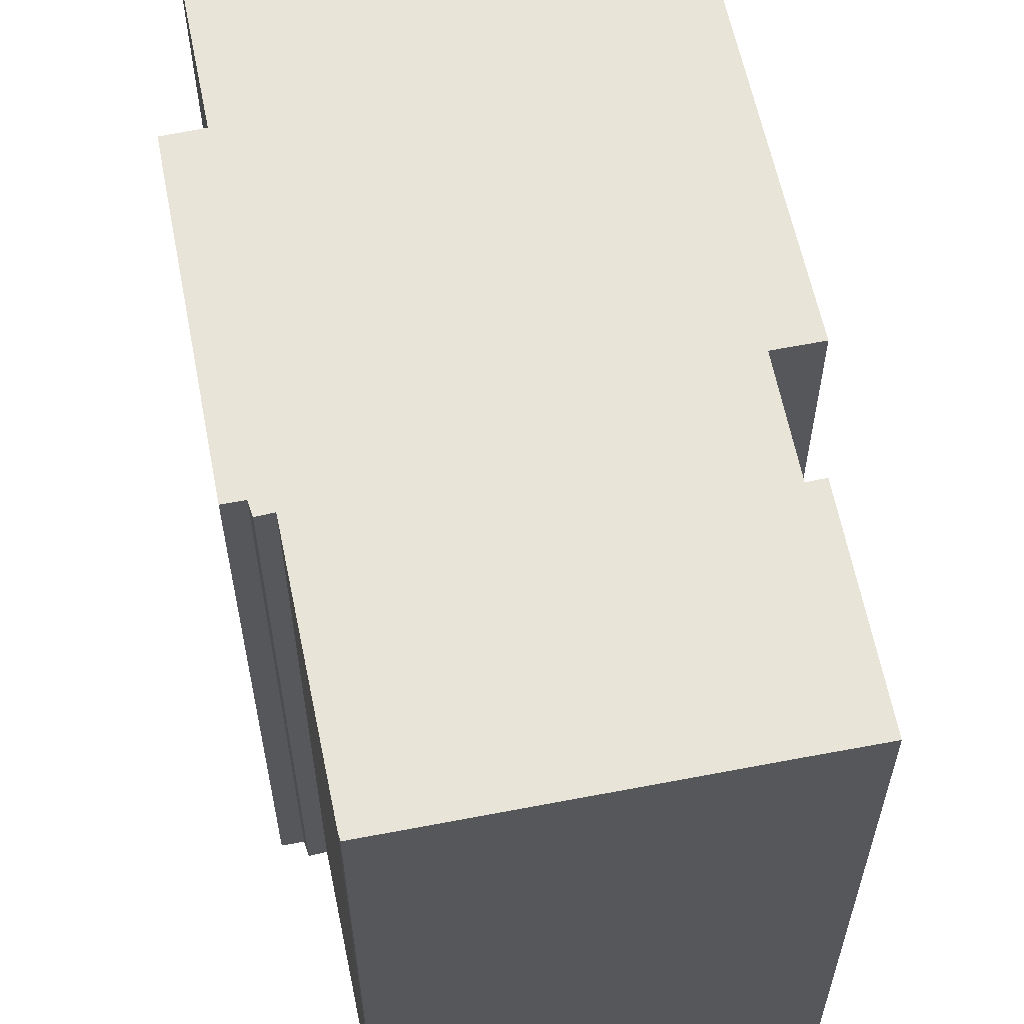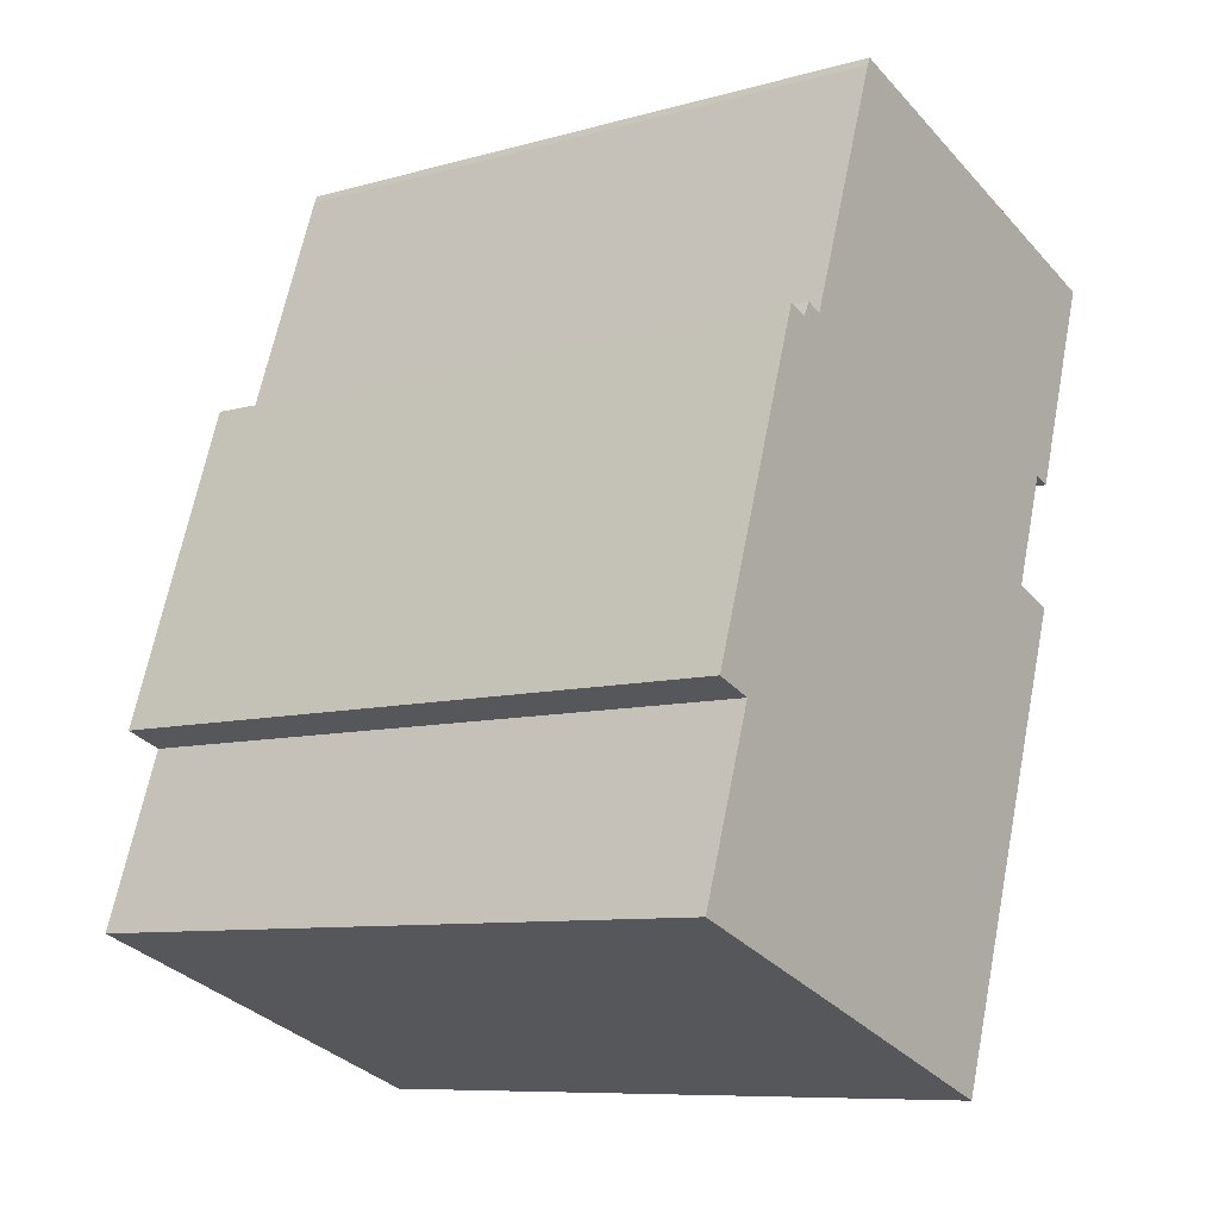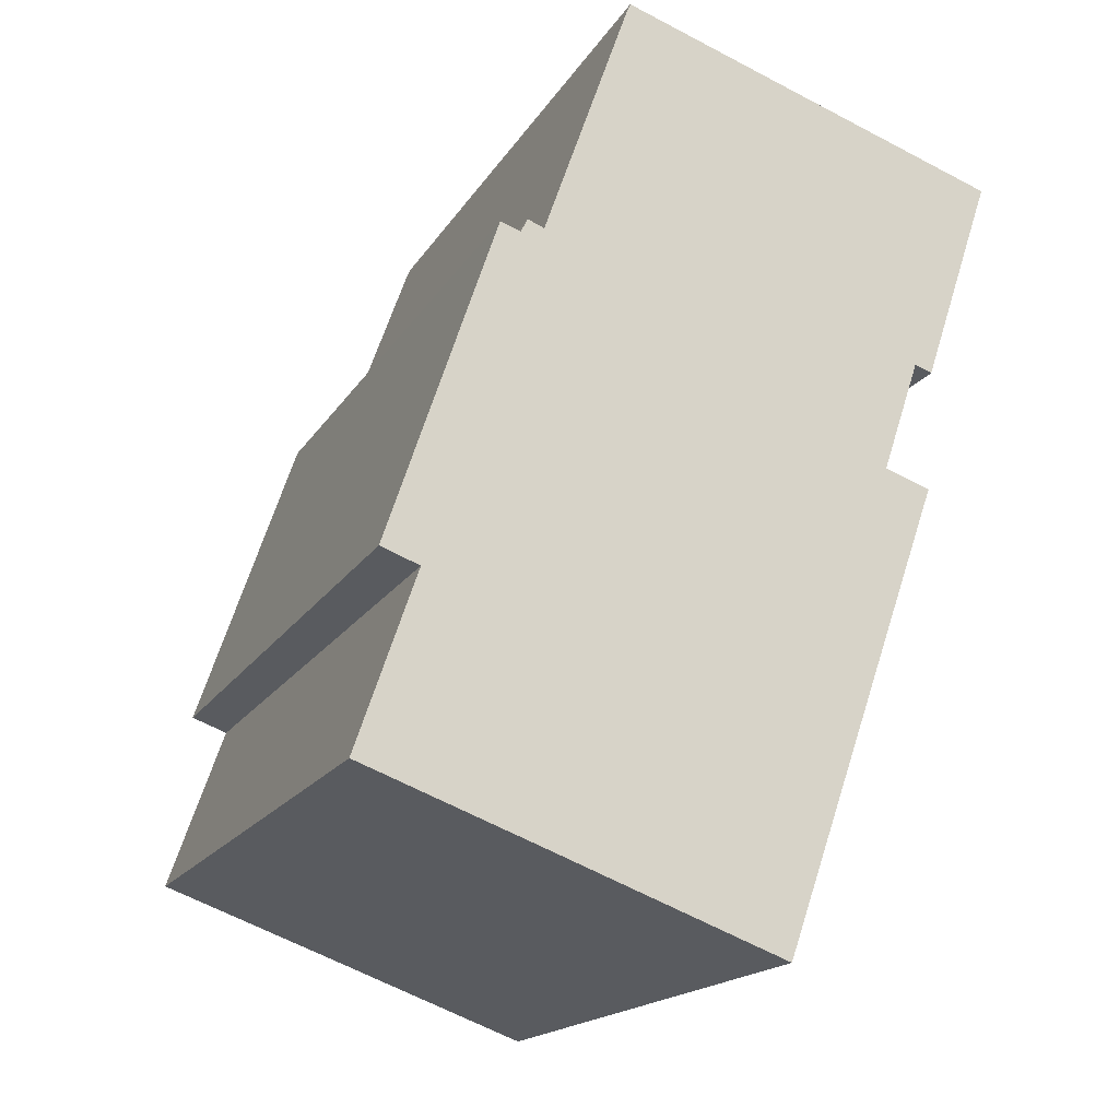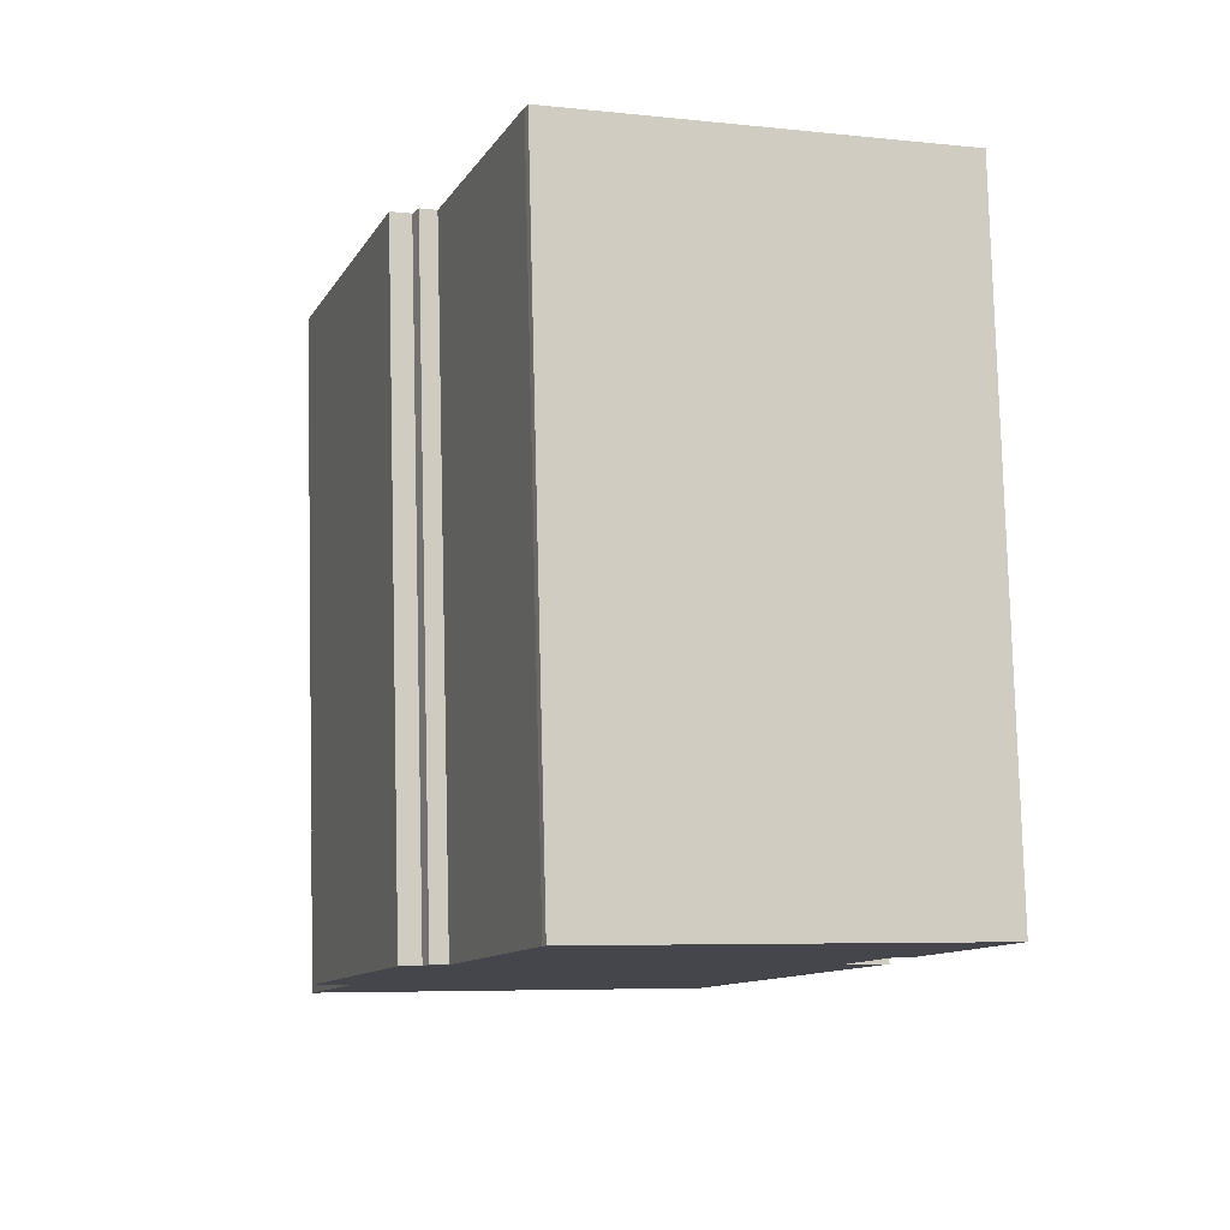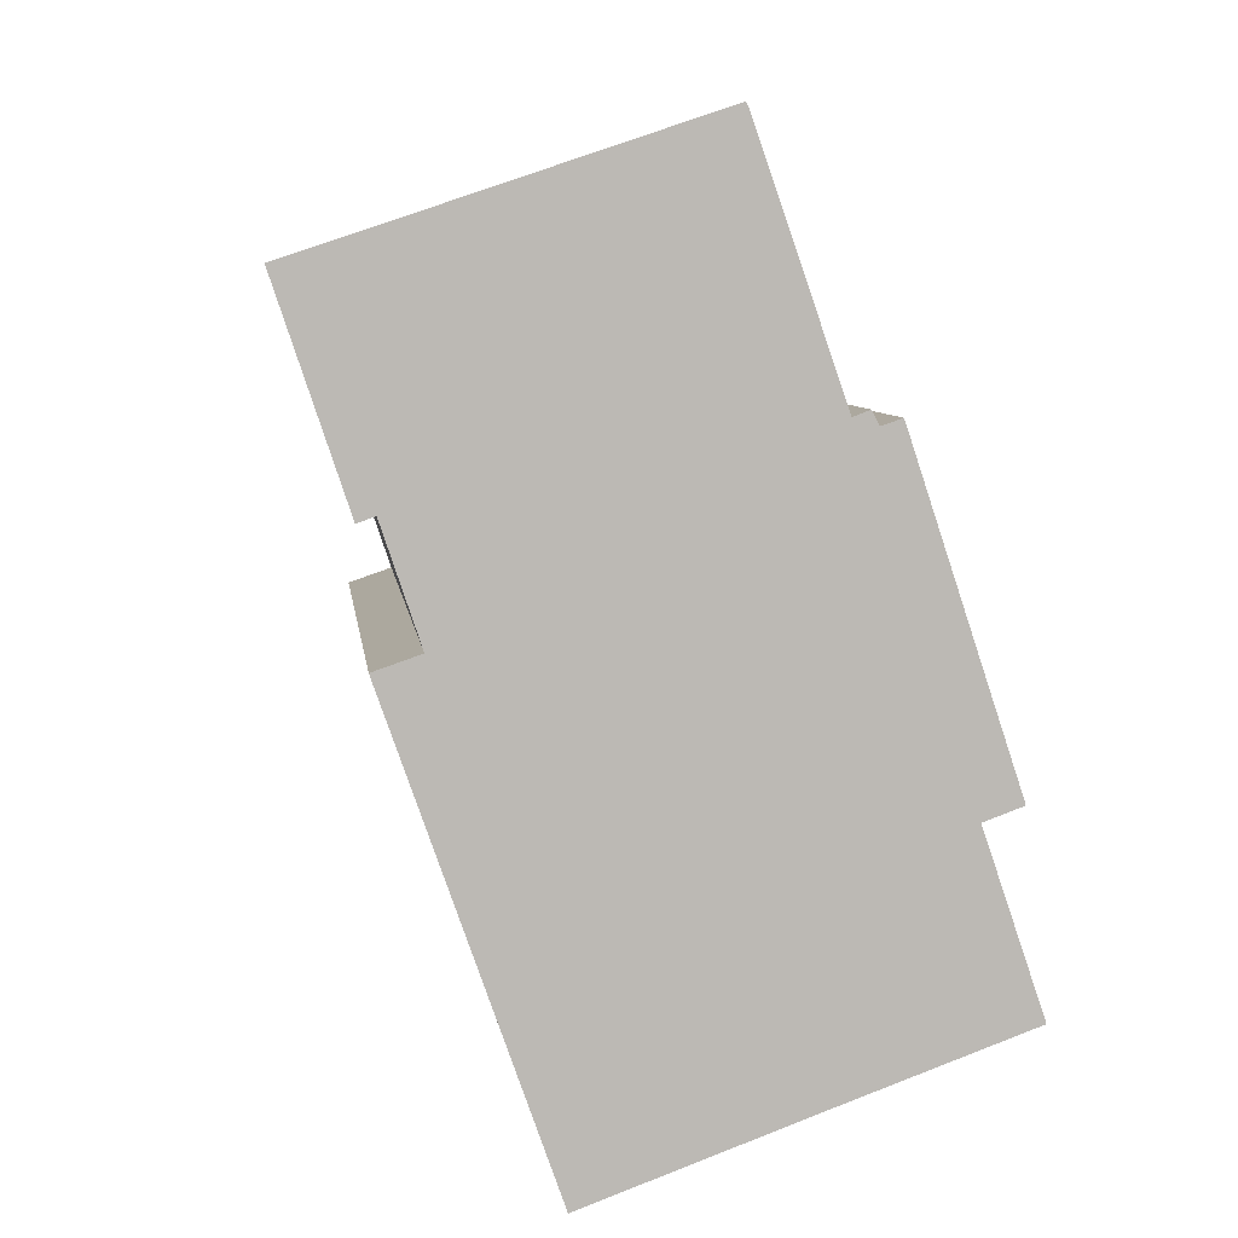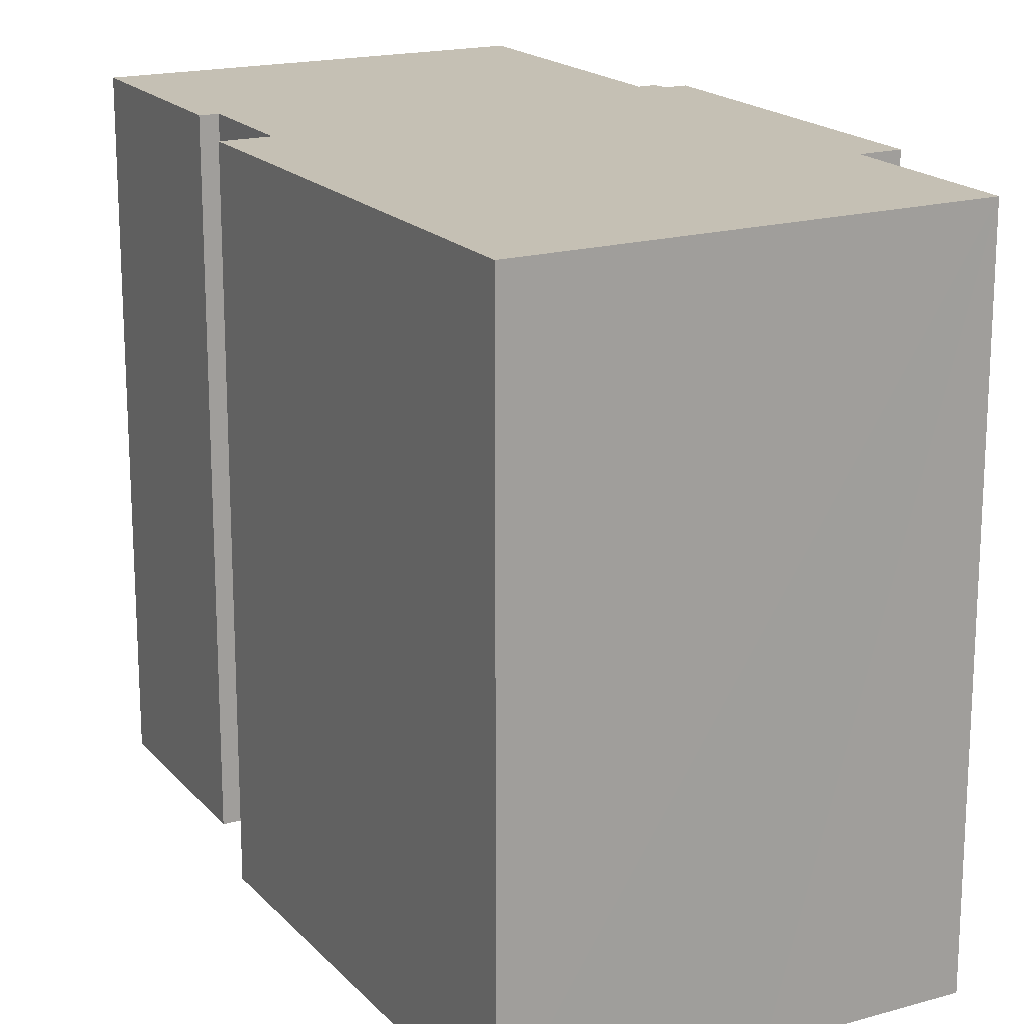
<metadata>
{"format":"obj","ext":"obj","renderer":"f3d","projection":"perspective","resolution":1024,"background":"white","views":[{"elev":61.3,"azim":7.5,"up":"+Y"},{"elev":-8.8,"azim":-53.1,"up":"+Z"},{"elev":-17.5,"azim":-21.9,"up":"+Z"},{"elev":79.8,"azim":-1.5,"up":"+Z"},{"elev":7.1,"azim":172.9,"up":"+Z"},{"elev":18.2,"azim":171.0,"up":"+Y"}]}
</metadata>
<code>
v  4.608 23.72 18.19
v  2.117 23.72 6.194
v  0.76 23.72 6.686
v  9.185 23.72 26.91
v  18.54 23.72 11.54
v  6.151 23.72 18.22
v  19.86 23.72 15.5
v  20.47 23.72 15.28
v  22.84 23.72 22.42
v  9.3 23.72 27.18
v  15.32 23.72 25.15
v  20.6 23.72 23.38
v  22.91 23.72 22.61
v  6.347 23.72 -2.296
v  0 23.72 1.452e-15
v  11.42 23.72 -4.149
v  14.45 23.72 -5.254
v  20.14 23.72 11
v  5.327 23.72 17.95
v  5.57 23.72 18.44
v  20.14 -6.735e-16 11
v  14.45 3.217e-16 -5.254
v  22.91 -1.385e-15 22.61
v  20.47 -9.356e-16 15.28
v  22.84 -1.373e-15 22.42
v  19.86 -9.491e-16 15.5
v  18.54 -7.069e-16 11.54
v  6.347 1.406e-16 -2.296
v  0 0 0
v  11.42 2.541e-16 -4.149
v  2.117 -3.793e-16 6.194
v  0.76 -4.094e-16 6.686
v  4.608 -1.114e-15 18.19
v  6.151 -1.115e-15 18.22
v  9.185 -1.648e-15 26.91
v  9.3 -1.664e-15 27.18
v  5.327 -1.099e-15 17.95
v  5.57 -1.129e-15 18.44
v  15.32 -1.54e-15 25.15
v  20.6 -1.431e-15 23.38
g defaultobject
f 1 2 3
f 4 5 6
f 5 4 7
f 7 4 8
f 8 4 9
f 9 4 10
f 9 10 11
f 9 11 12
f 9 12 13
f 2 14 15
f 14 2 16
f 16 2 17
f 17 2 18
f 18 2 5
f 5 2 1
f 5 1 19
f 5 19 20
f 5 20 6
f 21 17 18
f 17 21 22
f 23 9 13
f 9 23 8
f 8 23 24
f 24 23 25
f 26 5 7
f 5 26 27
f 22 16 17
f 16 22 14
f 14 22 15
f 15 22 28
f 15 28 29
f 28 22 30
f 31 3 2
f 3 31 32
f 24 7 8
f 7 24 26
f 29 2 15
f 2 29 31
f 32 1 3
f 1 32 33
f 34 4 6
f 4 34 35
f 36 4 35
f 33 19 1
f 19 33 37
f 37 20 19
f 20 37 38
f 38 6 20
f 6 38 34
f 36 10 4
f 36 11 10
f 11 36 12
f 12 36 13
f 13 36 39
f 13 39 23
f 23 39 40
f 27 18 5
f 18 27 21
f 40 25 23
f 25 40 24
f 24 40 39
f 24 39 26
f 26 39 27
f 27 39 36
f 27 22 21
f 22 27 36
f 22 36 35
f 22 35 34
f 22 34 30
f 30 34 38
f 30 38 37
f 30 37 33
f 30 33 31
f 31 33 32
f 30 31 28
f 29 28 31

</code>
